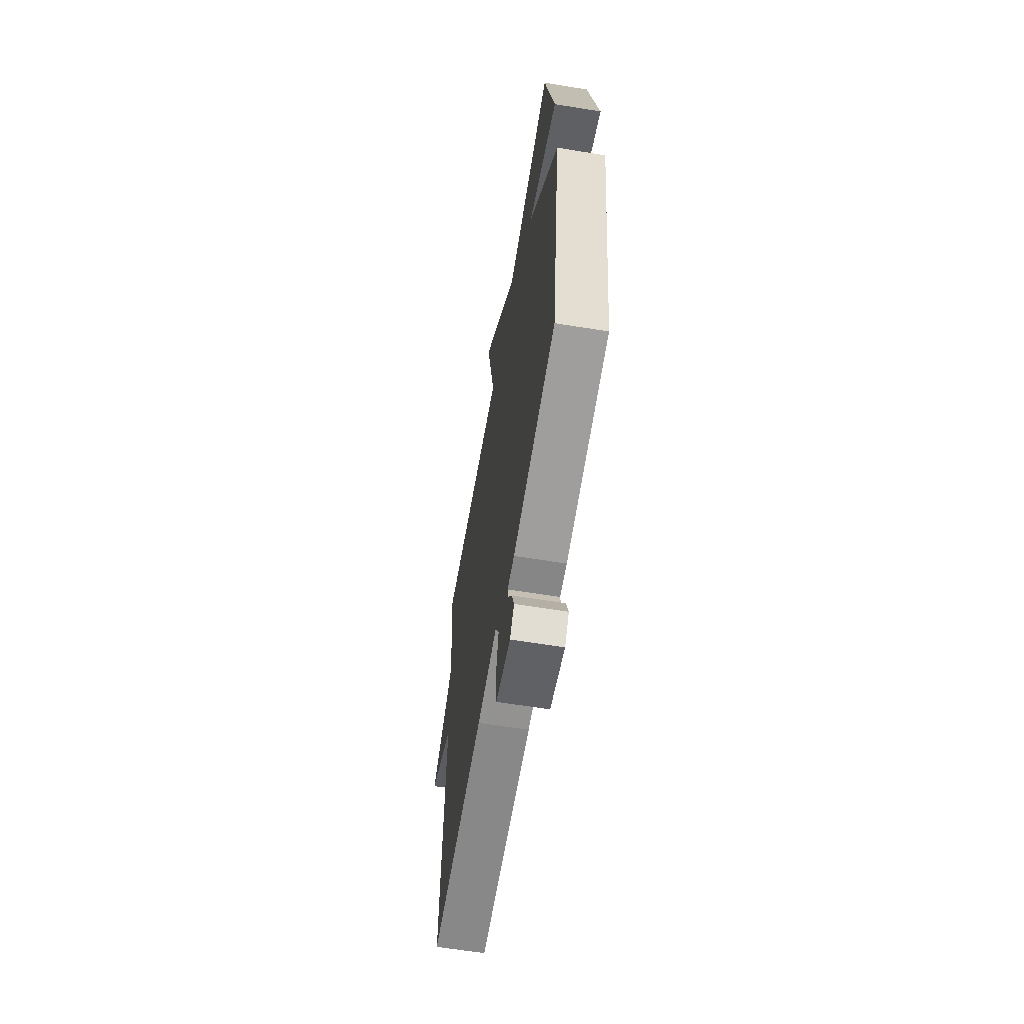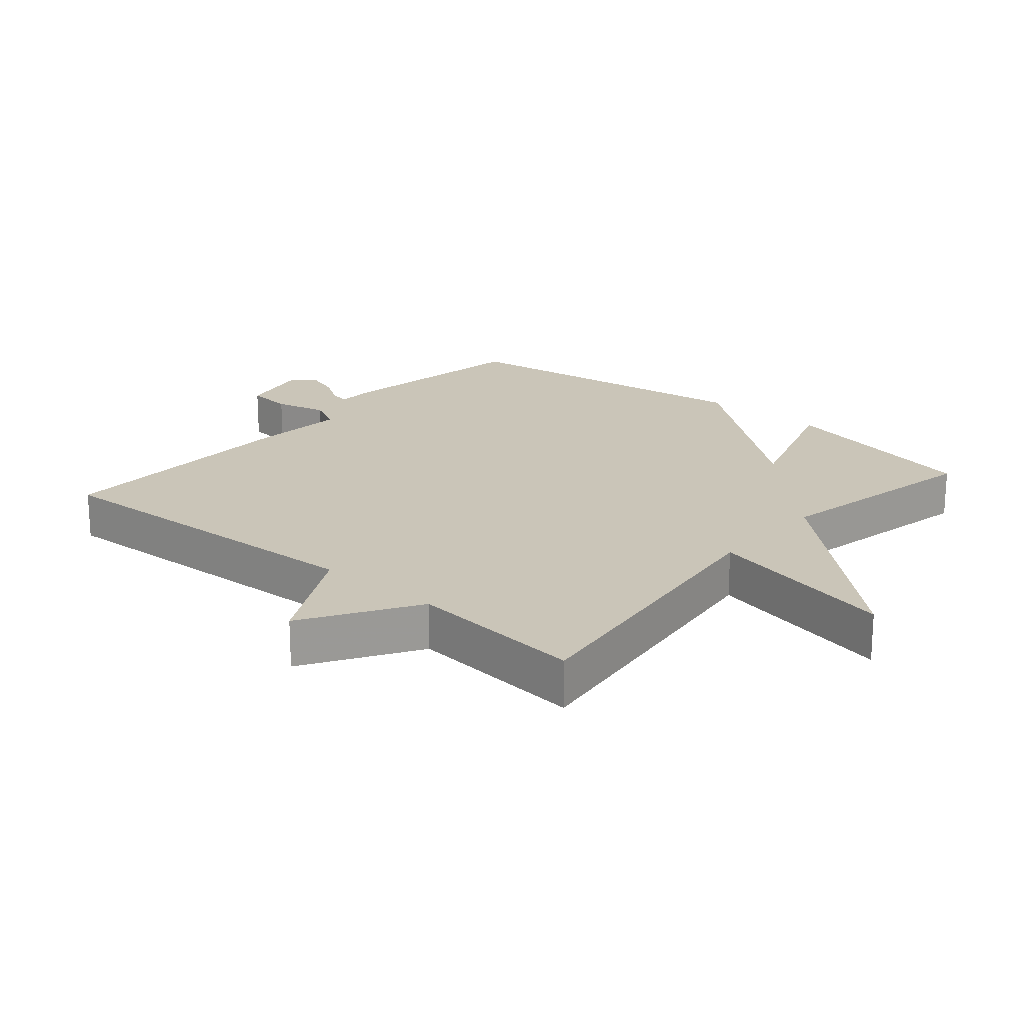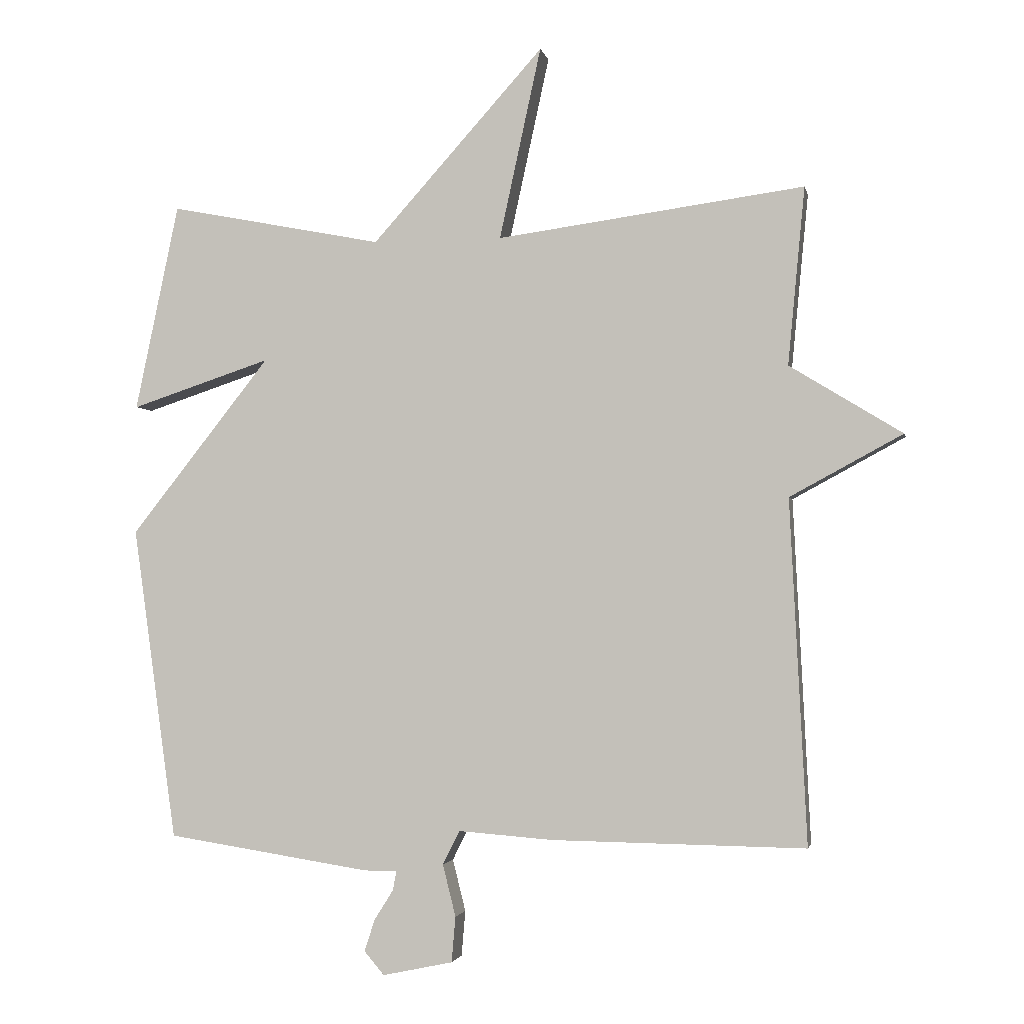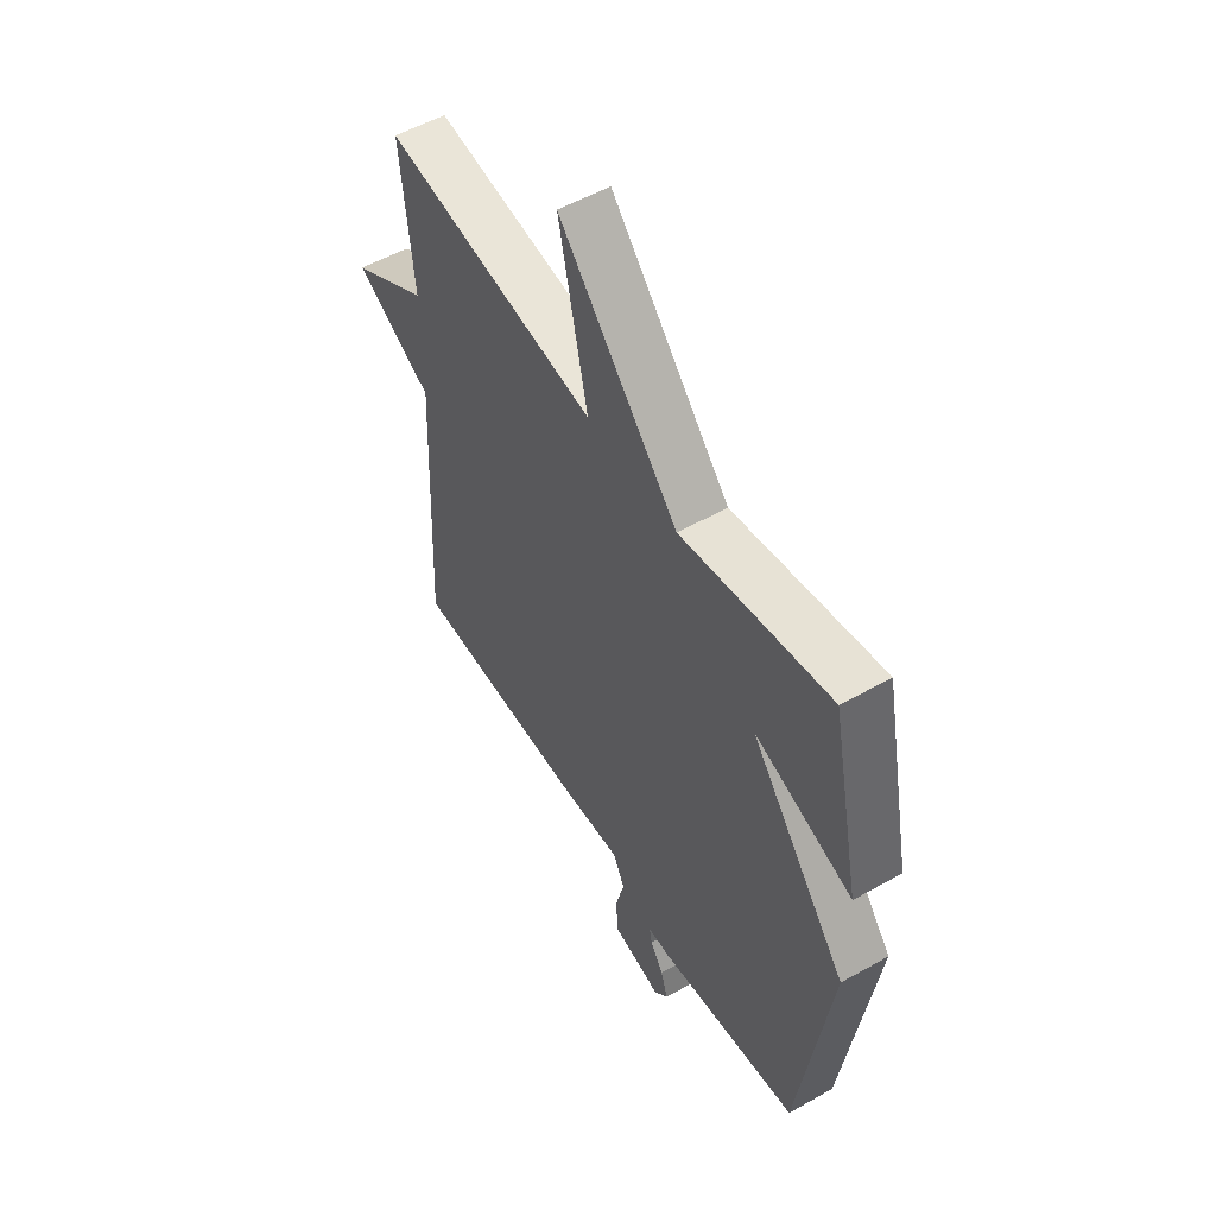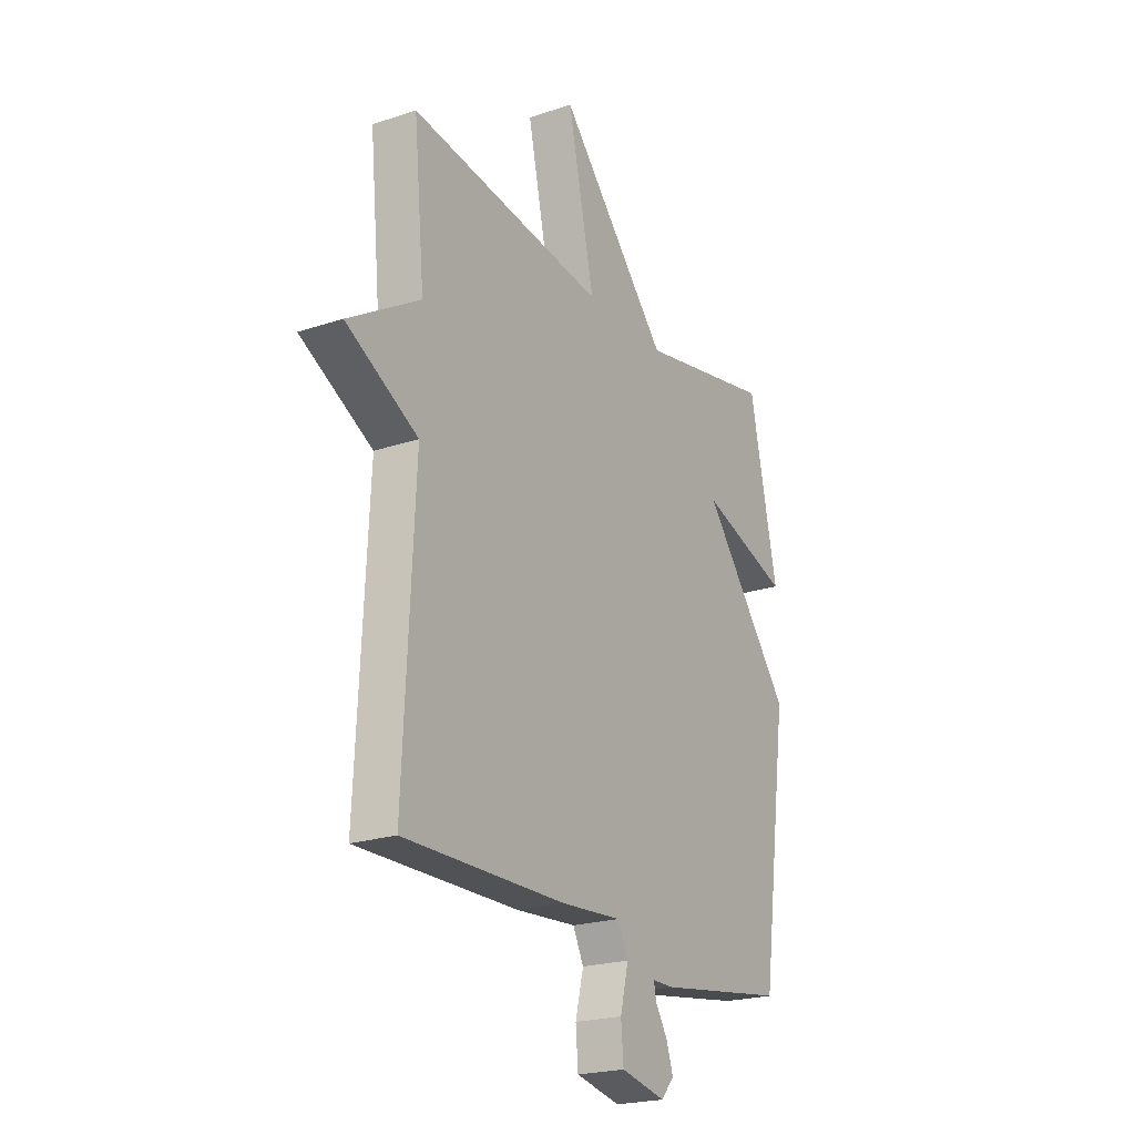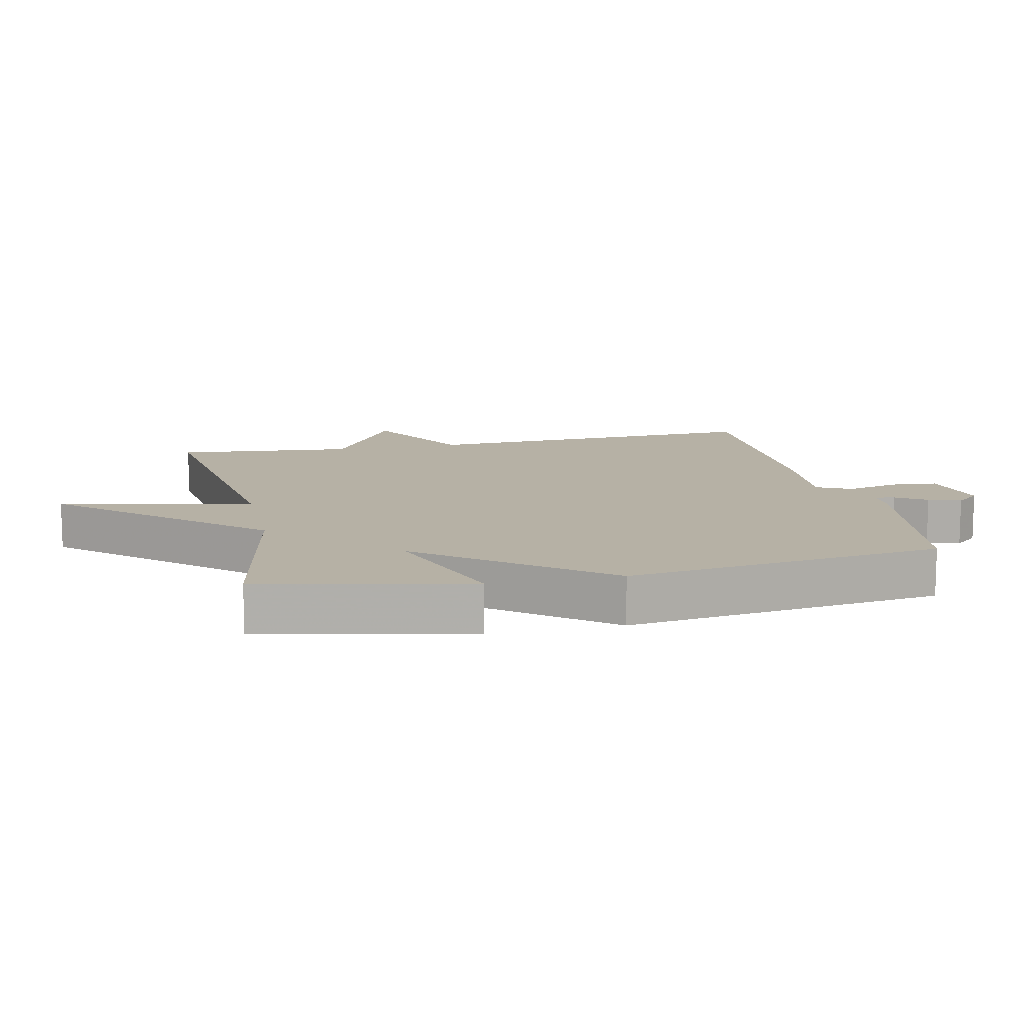
<metadata>
{"format":"obj","ext":"obj","renderer":"f3d","projection":"perspective","resolution":1024,"background":"white","views":[{"elev":-62.2,"azim":80.6,"up":"+Z"},{"elev":20.4,"azim":-49.2,"up":"+Y"},{"elev":-2.3,"azim":-168.6,"up":"+Z"},{"elev":54.2,"azim":59.1,"up":"+Z"},{"elev":-22.0,"azim":-59.7,"up":"+Z"},{"elev":12.0,"azim":77.7,"up":"+Y"}]}
</metadata>
<code>
v -0.5 0.07 -0.5
v -0.474 0.07 0.028
v -0.647 0.07 0.122
v -0.474 0.07 0.228
v -0.5 0.07 0.5
v -0.028 0.07 0.436
v -0.092 0.07 0.73
v 0.172 0.07 0.436
v 0.5 0.07 0.5
v 0.567 0.07 0.182
v 0.352 0.07 0.253
v 0.567 0.07 -0.018
v 0.5 0.07 -0.5
v 0.187 0.07 -0.548
v 0.136 0.07 -0.548
v 0.142 0.07 -0.578
v 0.171 0.07 -0.624
v 0.187 0.07 -0.673
v 0.156 0.07 -0.709
v 0.048 0.07 -0.686
v 0.042 0.07 -0.616
v 0.062 0.07 -0.536
v 0.036 0.07 -0.484
v -0.11 0.07 -0.495
v -0.5 0 -0.5
v -0.474 0 0.028
v -0.647 0 0.122
v -0.474 0 0.228
v -0.5 0 0.5
v -0.028 0 0.436
v -0.092 0 0.73
v 0.172 0 0.436
v 0.5 0 0.5
v 0.567 0 0.182
v 0.352 0 0.253
v 0.567 0 -0.018
v 0.5 0 -0.5
v 0.187 0 -0.548
v 0.136 0 -0.548
v 0.142 0 -0.578
v 0.171 0 -0.624
v 0.187 0 -0.673
v 0.156 0 -0.709
v 0.048 0 -0.686
v 0.042 0 -0.616
v 0.062 0 -0.536
v 0.036 0 -0.484
v -0.11 0 -0.495
f 23 24 1 2
f 20 21 22
f 19 20 22
f 18 19 22
f 17 18 22
f 16 17 22
f 15 16 22 23
f 15 23 2
f 14 15 2
f 13 14 2
f 12 13 2
f 11 12 2
f 8 9 10 11
f 6 7 8
f 2 3 4
f 11 2 4
f 8 11 4
f 6 8 4
f 4 5 6
f 26 25 48 47
f 46 45 44
f 46 44 43
f 46 43 42
f 46 42 41
f 46 41 40
f 47 46 40 39
f 26 47 39
f 26 39 38
f 26 38 37
f 26 37 36
f 26 36 35
f 35 34 33 32
f 32 31 30
f 28 27 26
f 28 26 35
f 28 35 32
f 28 32 30
f 30 29 28
f 1 25 26 2
f 2 26 27 3
f 3 27 28 4
f 4 28 29 5
f 5 29 30 6
f 6 30 31 7
f 7 31 32 8
f 8 32 33 9
f 9 33 34 10
f 10 34 35 11
f 11 35 36 12
f 12 36 37 13
f 13 37 38 14
f 14 38 39 15
f 15 39 40 16
f 16 40 41 17
f 17 41 42 18
f 18 42 43 19
f 19 43 44 20
f 20 44 45 21
f 21 45 46 22
f 22 46 47 23
f 23 47 48 24
f 24 48 25 1

</code>
